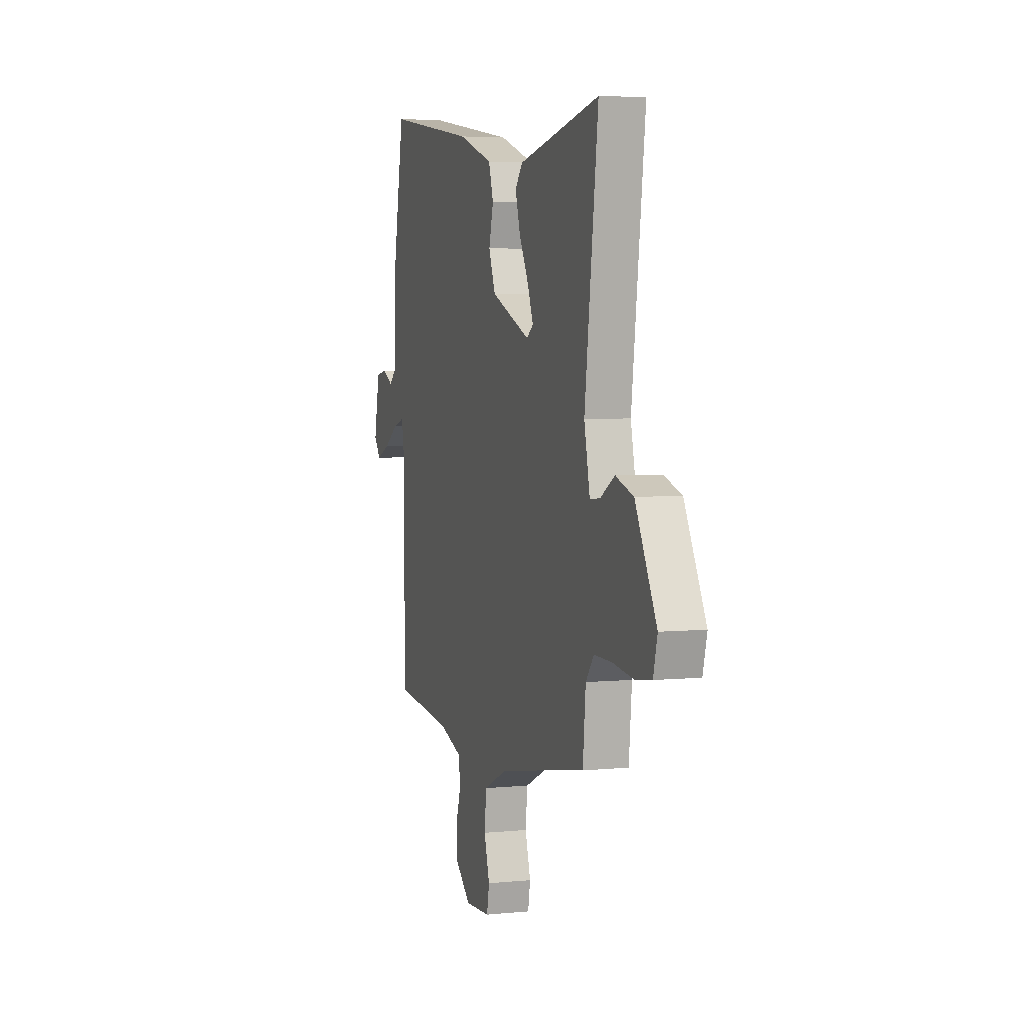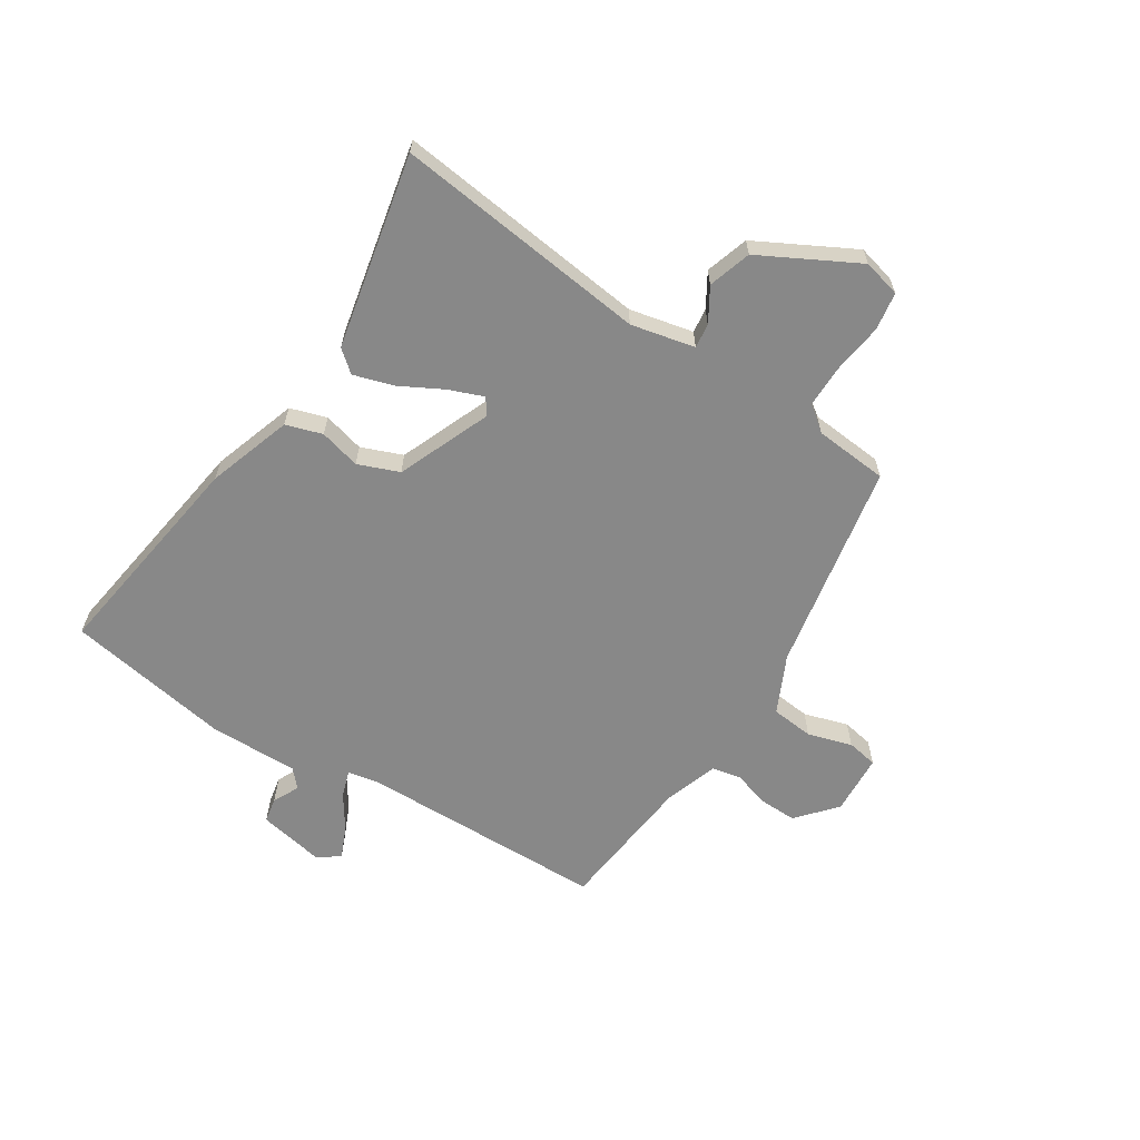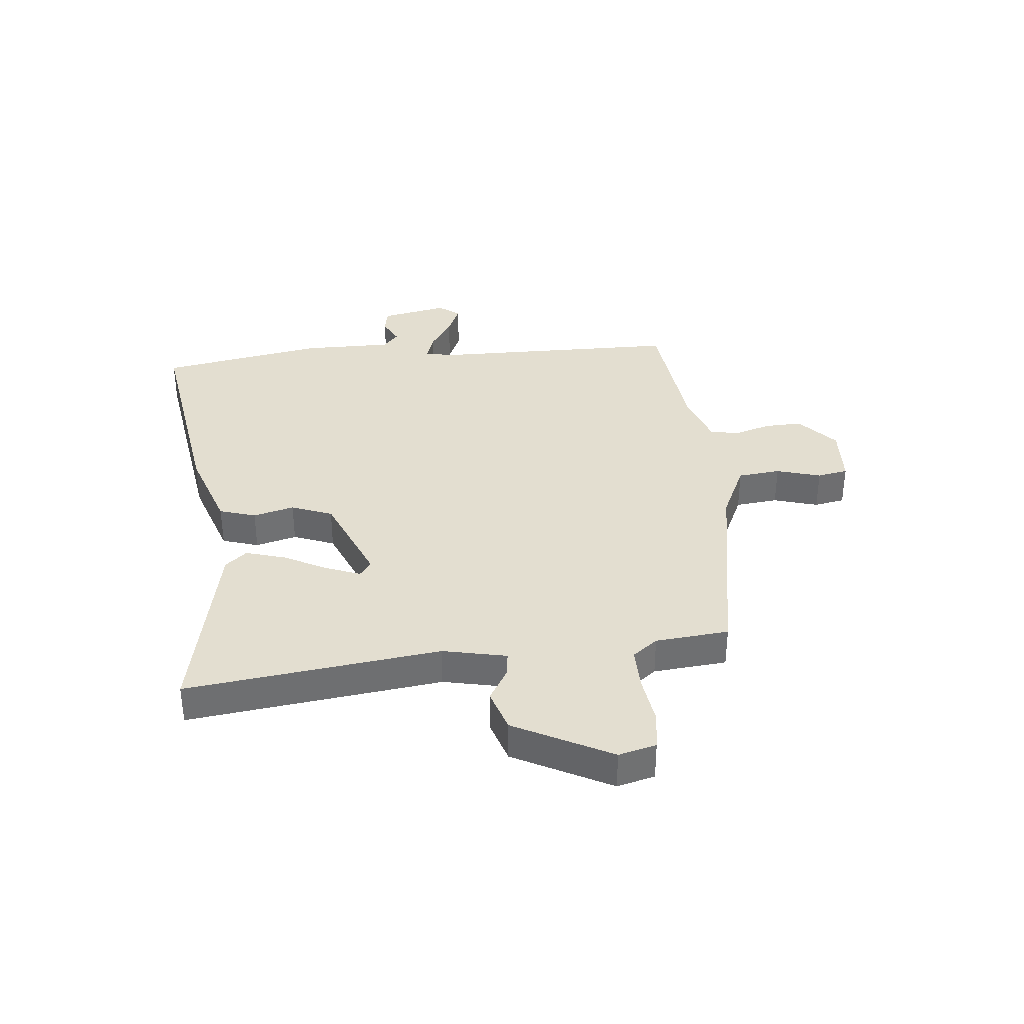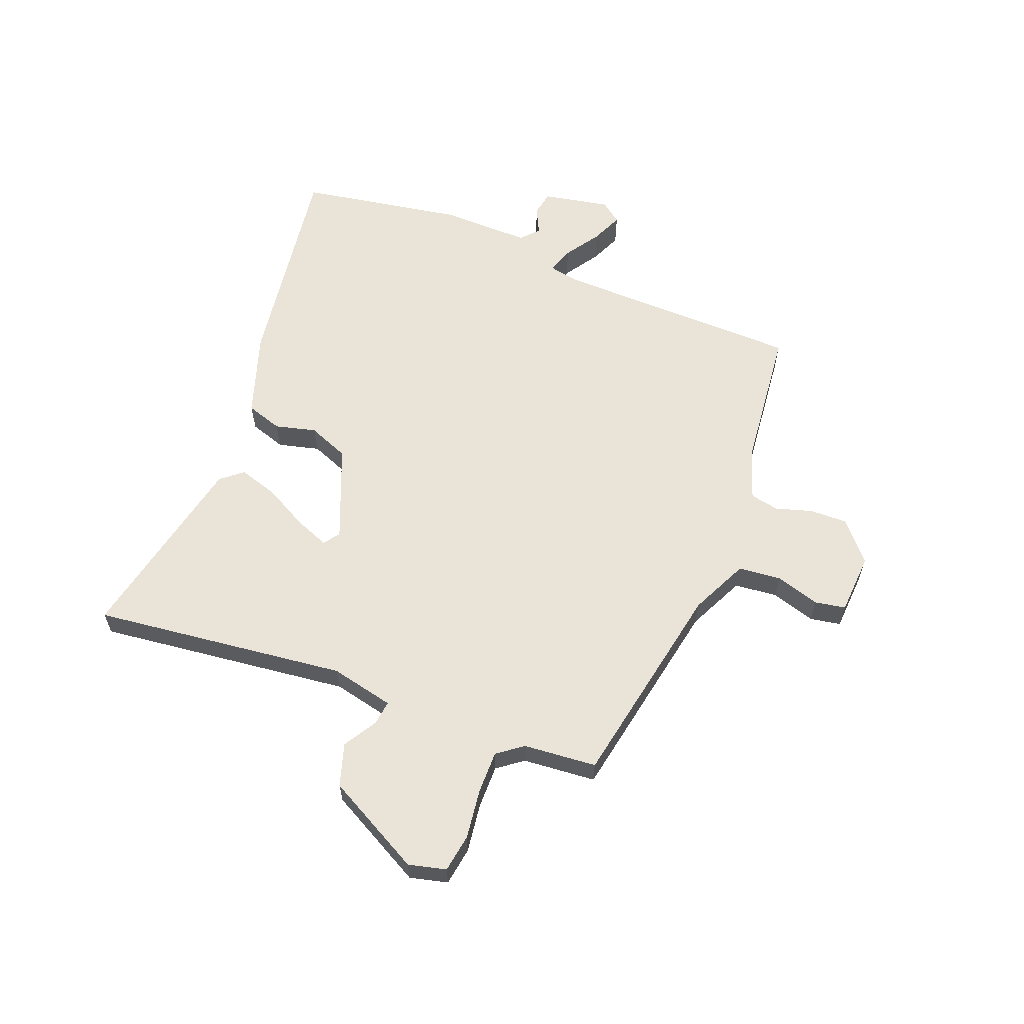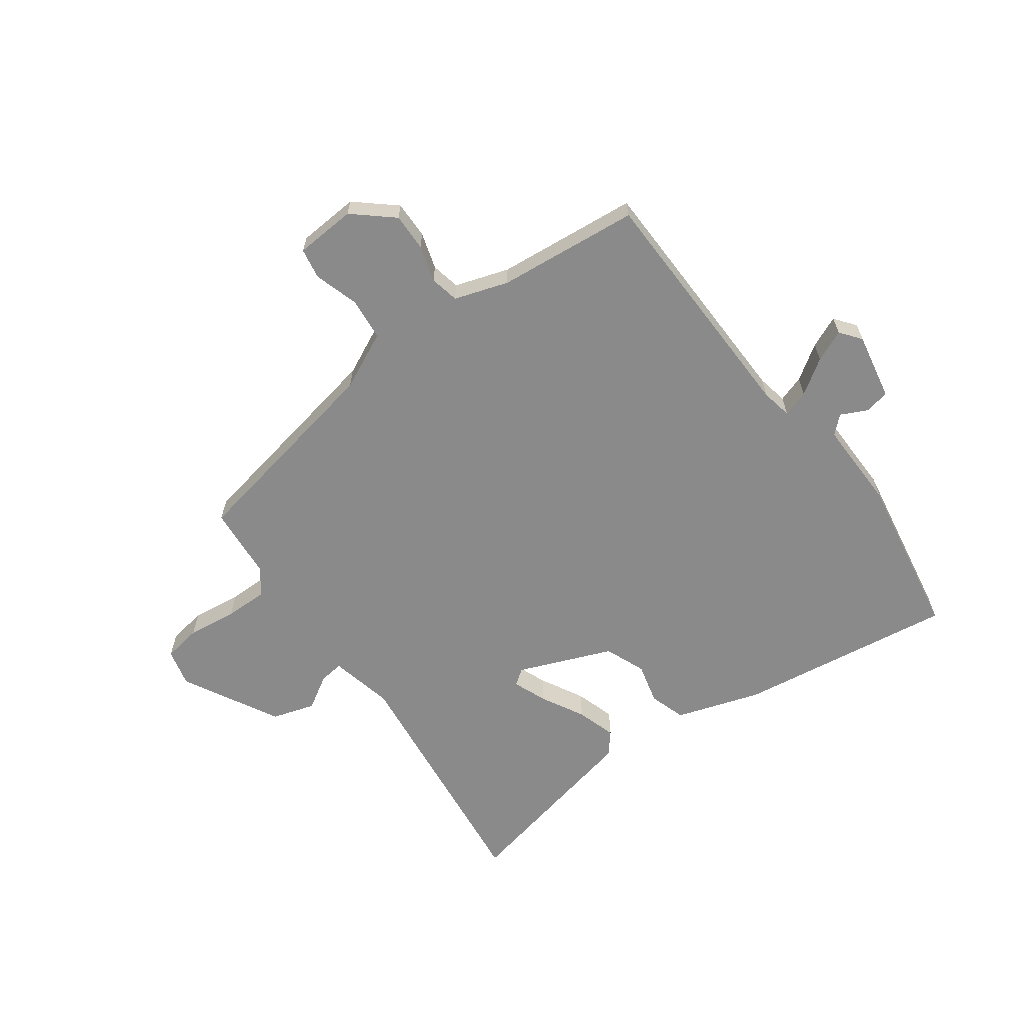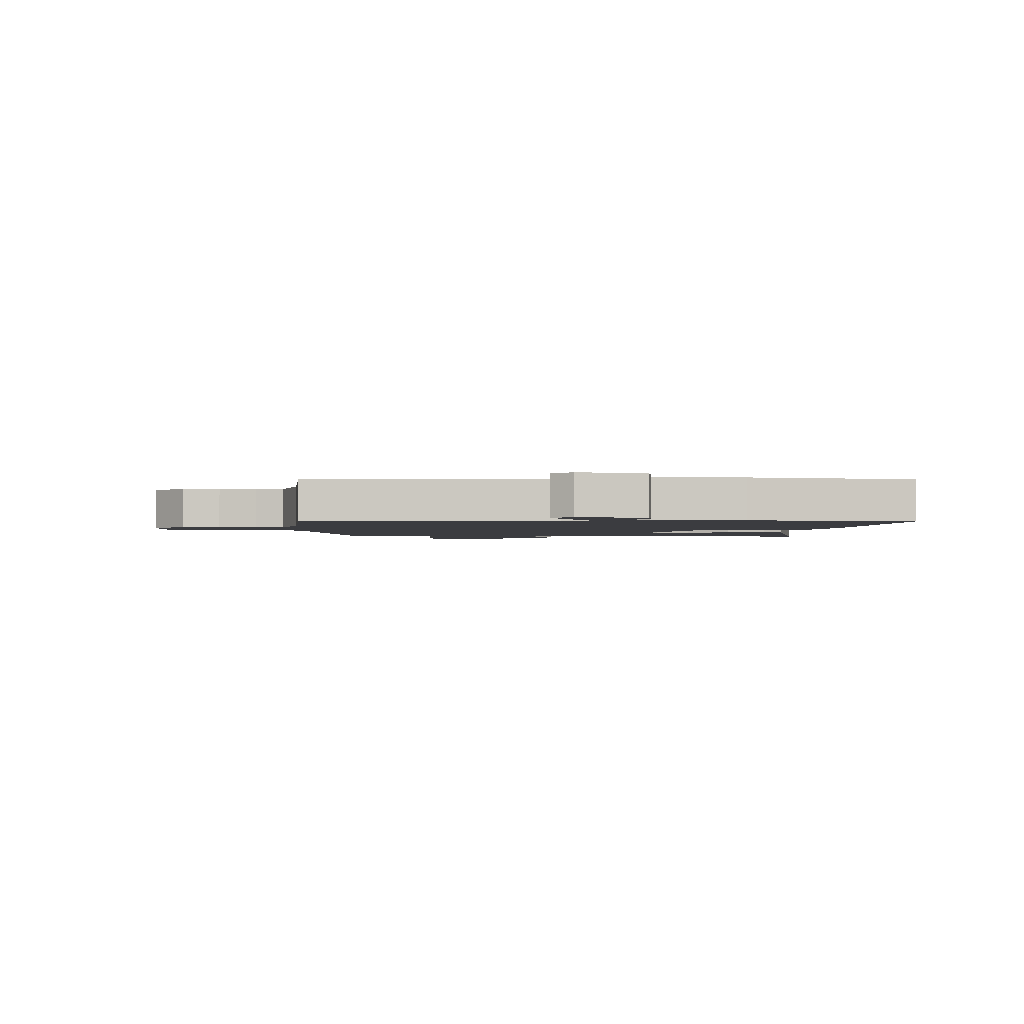
<metadata>
{"format":"obj","ext":"obj","renderer":"f3d","projection":"perspective","resolution":1024,"background":"white","views":[{"elev":4.6,"azim":72.3,"up":"+Z"},{"elev":-62.8,"azim":57.7,"up":"+Y"},{"elev":35.8,"azim":84.3,"up":"+Y"},{"elev":60.9,"azim":111.8,"up":"+Y"},{"elev":-63.4,"azim":-143.3,"up":"+Y"},{"elev":-2.1,"azim":-90.9,"up":"+Y"}]}
</metadata>
<code>
v -0.496 0.07 0.576
v -0.114 0.07 0.518
v 0.034 0.07 0.468
v 0.054 0.07 0.404
v 0.035 0.07 0.332
v 0.063 0.07 0.26
v 0.227 0.07 0.192
v 0.255 0.07 0.212
v 0.232 0.07 0.272
v 0.192 0.07 0.348
v 0.171 0.07 0.418
v 0.203 0.07 0.456
v 0.544 0.07 0.526
v 0.488 0.07 0.08
v 0.512 0.07 -0.032
v 0.555 0.07 -0.027
v 0.614 0.07 0.008
v 0.689 0.07 -0.016
v 0.778 0.07 -0.186
v 0.761 0.07 -0.252
v 0.694 0.07 -0.262
v 0.607 0.07 -0.25
v 0.531 0.07 -0.249
v 0.497 0.07 -0.293
v 0.485 0.07 -0.422
v 0.116 0.07 -0.489
v 0.015 0.07 -0.536
v 0.007 0.07 -0.611
v 0.03 0.07 -0.689
v 0.02 0.07 -0.743
v -0.087 0.07 -0.749
v -0.155 0.07 -0.689
v -0.153 0.07 -0.623
v -0.133 0.07 -0.559
v -0.143 0.07 -0.508
v -0.237 0.07 -0.476
v -0.485 0.07 -0.449
v -0.49 0.07 -0.013
v -0.5 0.07 0.041
v -0.547 0.07 0.026
v -0.608 0.07 -0.014
v -0.664 0.07 -0.038
v -0.692 0.07 -0.001
v -0.668 0.07 0.117
v -0.624 0.07 0.125
v -0.578 0.07 0.102
v -0.547 0.07 0.13
v -0.548 0.07 0.287
v -0.496 0 0.576
v -0.114 0 0.518
v 0.034 0 0.468
v 0.054 0 0.404
v 0.035 0 0.332
v 0.063 0 0.26
v 0.227 0 0.192
v 0.255 0 0.212
v 0.232 0 0.272
v 0.192 0 0.348
v 0.171 0 0.418
v 0.203 0 0.456
v 0.544 0 0.526
v 0.488 0 0.08
v 0.512 0 -0.032
v 0.555 0 -0.027
v 0.614 0 0.008
v 0.689 0 -0.016
v 0.778 0 -0.186
v 0.761 0 -0.252
v 0.694 0 -0.262
v 0.607 0 -0.25
v 0.531 0 -0.249
v 0.497 0 -0.293
v 0.485 0 -0.422
v 0.116 0 -0.489
v 0.015 0 -0.536
v 0.007 0 -0.611
v 0.03 0 -0.689
v 0.02 0 -0.743
v -0.087 0 -0.749
v -0.155 0 -0.689
v -0.153 0 -0.623
v -0.133 0 -0.559
v -0.143 0 -0.508
v -0.237 0 -0.476
v -0.485 0 -0.449
v -0.49 0 -0.013
v -0.5 0 0.041
v -0.547 0 0.026
v -0.608 0 -0.014
v -0.664 0 -0.038
v -0.692 0 -0.001
v -0.668 0 0.117
v -0.624 0 0.125
v -0.578 0 0.102
v -0.547 0 0.13
v -0.548 0 0.287
f 3 4 5
f 2 3 5
f 1 2 5
f 48 1 5
f 47 48 5
f 46 47 5 6
f 44 45 46
f 43 44 46
f 42 43 46
f 41 42 46
f 40 41 46
f 39 40 46 6
f 38 39 6 7
f 36 37 38 7
f 35 36 7 8
f 34 35 8
f 32 33 34
f 31 32 34
f 30 31 34
f 29 30 34
f 28 29 34
f 27 28 34
f 26 27 34 8
f 24 25 26 8
f 23 24 8 9
f 10 11 12
f 9 10 12
f 23 9 12
f 22 23 12
f 20 21 22
f 19 20 22
f 18 19 22
f 17 18 22
f 16 17 22
f 15 16 22
f 15 22 12
f 14 15 12
f 12 13 14
f 53 52 51
f 53 51 50
f 53 50 49
f 53 49 96
f 53 96 95
f 54 53 95 94
f 94 93 92
f 94 92 91
f 94 91 90
f 94 90 89
f 94 89 88
f 54 94 88 87
f 55 54 87 86
f 55 86 85 84
f 56 55 84 83
f 56 83 82
f 82 81 80
f 82 80 79
f 82 79 78
f 82 78 77
f 82 77 76
f 82 76 75
f 56 82 75 74
f 56 74 73 72
f 57 56 72 71
f 60 59 58
f 60 58 57
f 60 57 71
f 60 71 70
f 70 69 68
f 70 68 67
f 70 67 66
f 70 66 65
f 70 65 64
f 70 64 63
f 60 70 63
f 60 63 62
f 62 61 60
f 1 49 50 2
f 2 50 51 3
f 3 51 52 4
f 4 52 53 5
f 5 53 54 6
f 6 54 55 7
f 7 55 56 8
f 8 56 57 9
f 9 57 58 10
f 10 58 59 11
f 11 59 60 12
f 12 60 61 13
f 13 61 62 14
f 14 62 63 15
f 15 63 64 16
f 16 64 65 17
f 17 65 66 18
f 18 66 67 19
f 19 67 68 20
f 20 68 69 21
f 21 69 70 22
f 22 70 71 23
f 23 71 72 24
f 24 72 73 25
f 25 73 74 26
f 26 74 75 27
f 27 75 76 28
f 28 76 77 29
f 29 77 78 30
f 30 78 79 31
f 31 79 80 32
f 32 80 81 33
f 33 81 82 34
f 34 82 83 35
f 35 83 84 36
f 36 84 85 37
f 37 85 86 38
f 38 86 87 39
f 39 87 88 40
f 40 88 89 41
f 41 89 90 42
f 42 90 91 43
f 43 91 92 44
f 44 92 93 45
f 45 93 94 46
f 46 94 95 47
f 47 95 96 48
f 48 96 49 1

</code>
